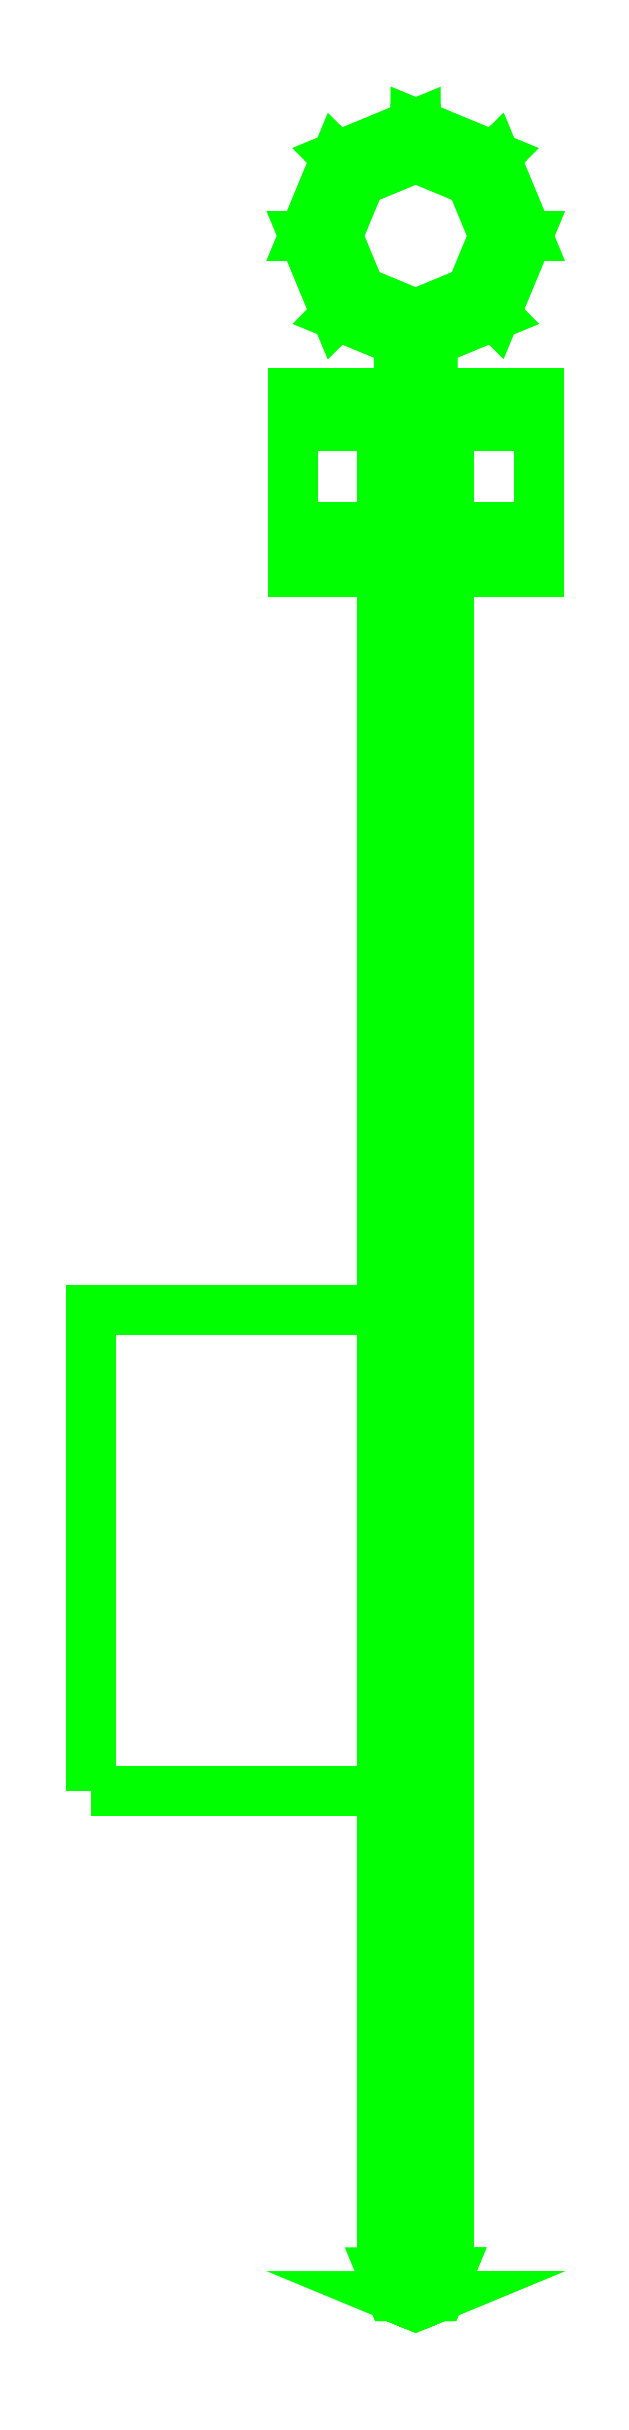
<metadata>
{"format":"dxf","ext":"dxf","renderer":"ezdxf+matplotlib","layout":"modelspace","background":"white","min_lineweight":24,"dpi":150}
</metadata>
<code>
0
SECTION
2
ENTITIES
0
3DFACE
8
TRAIL2
10
-0.29
20
0.86
30
0.03
11
-0.29
21
0.43
31
0.03
12
-0.29
22
0.43
32
0.06
13
-0.29
23
0.86
33
0.06
0
3DFACE
8
TRAIL2
10
-0.03
20
0.86
30
0.06
11
-0.03
21
0.43
31
0.06
12
-0.03
22
0.43
32
0.03
13
-0.03
23
0.86
33
0.03
0
3DFACE
8
TRAIL2
10
-0.29
20
0.86
30
0.06
11
-0.03
21
0.86
31
0.06
12
-0.03
22
0.86
32
0.03
13
-0.29
23
0.86
33
0.03
0
3DFACE
8
TRAIL2
10
-0.29
20
0.43
30
0.06
11
-0.03
21
0.43
31
0.06
12
-0.03
22
0.86
32
0.06
13
-0.29
23
0.86
33
0.06
0
3DFACE
8
TRAIL2
10
-0.29
20
0.43
30
0.03
11
-0.03
21
0.43
31
0.03
12
-0.03
22
0.43
32
0.06
13
-0.29
23
0.43
33
0.06
0
3DFACE
8
TRAIL2
10
0.11
20
1.52
30
-0.11
11
0.11
21
1.56
31
-0.14
12
0.11
22
1.68
32
-0.06
13
0.11
23
1.65
33
-0.03
0
3DFACE
8
TRAIL2
10
-0.02121
20
1.65
30
-0.02121
11
0.03
21
1.65
31
1e-16
12
0.02121
22
1.65
32
-0.02121
13
0
23
1.65
33
-0.03
0
3DFACE
8
TRAIL2
10
-0.03
20
1.65
30
1e-16
11
0.02121
21
1.65
31
0.02121
12
0.03
22
1.65
32
1e-16
13
-0.02121
23
1.65
33
-0.02121
0
3DFACE
8
TRAIL2
10
-0.02121
20
1.65
30
0.02121
11
0
21
1.65
31
0.03
12
0.02121
22
1.65
32
0.02121
13
-0.03
23
1.65
33
1e-16
0
3DFACE
8
TRAIL2
10
0.02121
20
1.65
30
-0.02121
11
0.03
21
1.65
31
0
12
0.03
22
0.06
32
0
13
0.02121
23
0.06
33
-0.02121
0
3DFACE
8
TRAIL2
10
0
20
1.65
30
-0.03
11
0.02121
21
1.65
31
-0.02121
12
0.02121
22
0.06
32
-0.02121
13
0
23
0.06
33
-0.03
0
3DFACE
8
TRAIL2
10
-0.02121
20
1.65
30
-0.02121
11
0
21
1.65
31
-0.03
12
0
22
0.06
32
-0.03
13
-0.02121
23
0.06
33
-0.02121
0
3DFACE
8
TRAIL2
10
-0.03
20
1.65
30
0
11
-0.02121
21
1.65
31
-0.02121
12
-0.02121
22
0.06
32
-0.02121
13
-0.03
23
0.06
33
0
0
3DFACE
8
TRAIL2
10
-0.02121
20
1.65
30
0.02121
11
-0.03
21
1.65
31
0
12
-0.03
22
0.06
32
0
13
-0.02121
23
0.06
33
0.02121
0
3DFACE
8
TRAIL2
10
0
20
1.65
30
0.03
11
-0.02121
21
1.65
31
0.02121
12
-0.02121
22
0.06
32
0.02121
13
0
23
0.06
33
0.03
0
3DFACE
8
TRAIL2
10
0.02121
20
1.65
30
0.02121
11
0
21
1.65
31
0.03
12
0
22
0.06
32
0.03
13
0.02121
23
0.06
33
0.02121
0
3DFACE
8
TRAIL2
10
0.03
20
1.65
30
0
11
0.02121
21
1.65
31
0.02121
12
0.02121
22
0.06
32
0.02121
13
0.03
23
0.06
33
0
0
3DFACE
8
TRAIL2
10
-0.03
20
0.06
30
-0.05
11
-0.03
21
0.06
31
0.05
12
0.03
22
0.06
32
0.05
13
0.03
23
0.06
33
-0.05
0
3DFACE
8
TRAIL2
10
-0.03
20
0.04
30
0.03
11
-0.03
21
0.04
31
-0.03
12
0.03
22
0.04
32
-0.03
13
0.03
23
0.04
33
0.03
0
3DFACE
8
TRAIL2
10
-0.03
20
0.04
30
-0.03
11
-0.03
21
0
31
-0.03
12
0.03
22
0
32
-0.03
13
0.03
23
0.04
33
-0.03
0
3DFACE
8
TRAIL2
10
-0.02121
20
-0.02121
30
-0.03
11
0
21
-0.03
31
-0.03
12
0
22
-0.03
32
-0.03
13
0.02121
23
-0.02121
33
-0.03
0
3DFACE
8
TRAIL2
10
-0.03
20
0
30
-0.03
11
-0.02121
21
-0.02121
31
-0.03
12
0.02121
22
-0.02121
32
-0.03
13
0.03
23
0
33
-0.03
0
3DFACE
8
TRAIL2
10
0.03
20
0.04
30
0.03
11
0.03
21
0.04
31
-0.03
12
0.03
22
0.06
32
-0.05
13
0.03
23
0.06
33
0.05
0
3DFACE
8
TRAIL2
10
-0.03
20
0.04
30
-0.03
11
-0.03
21
0.04
31
0.03
12
-0.03
22
0.06
32
0.05
13
-0.03
23
0.06
33
-0.05
0
3DFACE
8
TRAIL2
10
-0.03
20
0
30
0.03
11
-0.02121
21
-0.02121
31
0.03
12
-0.02121
22
-0.02121
32
0.05
13
-0.03
23
0
33
0.05
0
3DFACE
8
TRAIL2
10
-0.02121
20
-0.02121
30
0.03
11
0
21
-0.03
31
0.03
12
0
22
-0.03
32
0.05
13
-0.02121
23
-0.02121
33
0.05
0
3DFACE
8
TRAIL2
10
0
20
-0.03
30
0.03
11
0.02121
21
-0.02121
31
0.03
12
0.02121
22
-0.02121
32
0.05
13
0
23
-0.03
33
0.05
0
3DFACE
8
TRAIL2
10
0.02121
20
-0.02121
30
0.03
11
0.03
21
0
31
0.03
12
0.03
22
0
32
0.05
13
0.02121
23
-0.02121
33
0.05
0
3DFACE
8
TRAIL2
10
-0.03
20
0.04
30
0.03
11
-0.03
21
0
31
0.03
12
-0.03
22
0
32
0.05
13
-0.03
23
0.06
33
0.05
0
3DFACE
8
TRAIL2
10
0.03
20
0
30
0.03
11
0.03
21
0.04
31
0.03
12
0.03
22
0.06
32
0.05
13
0.03
23
0
33
0.05
0
3DFACE
8
TRAIL2
10
-0.03
20
0.06
30
0.05
11
-0.03
21
0
31
0.05
12
0.03
22
0
32
0.05
13
0.03
23
0.06
33
0.05
0
3DFACE
8
TRAIL2
10
-0.03
20
0
30
0.05
11
-0.02121
21
-0.02121
31
0.05
12
0.02121
22
-0.02121
32
0.05
13
0.03
23
0
33
0.05
0
3DFACE
8
TRAIL2
10
-0.02121
20
-0.02121
30
0.05
11
0
21
-0.03
31
0.05
12
0
22
-0.03
32
0.05
13
0.02121
23
-0.02121
33
0.05
0
3DFACE
8
TRAIL2
10
0.03
20
0
30
-0.03
11
0.02121
21
-0.02121
31
-0.03
12
0.02121
22
-0.02121
32
-0.05
13
0.03
23
0
33
-0.05
0
3DFACE
8
TRAIL2
10
0.02121
20
-0.02121
30
-0.03
11
0
21
-0.03
31
-0.03
12
0
22
-0.03
32
-0.05
13
0.02121
23
-0.02121
33
-0.05
0
3DFACE
8
TRAIL2
10
0
20
-0.03
30
-0.03
11
-0.02121
21
-0.02121
31
-0.03
12
-0.02121
22
-0.02121
32
-0.05
13
0
23
-0.03
33
-0.05
0
3DFACE
8
TRAIL2
10
-0.02121
20
-0.02121
30
-0.03
11
-0.03
21
0
31
-0.03
12
-0.03
22
0
32
-0.05
13
-0.02121
23
-0.02121
33
-0.05
0
3DFACE
8
TRAIL2
10
0.03
20
0
30
-0.05
11
0.02121
21
-0.02121
31
-0.05
12
-0.02121
22
-0.02121
32
-0.05
13
-0.03
23
0
33
-0.05
0
3DFACE
8
TRAIL2
10
0.02121
20
-0.02121
30
-0.05
11
0
21
-0.03
31
-0.05
12
0
22
-0.03
32
-0.05
13
-0.02121
23
-0.02121
33
-0.05
0
3DFACE
8
TRAIL2
10
0.03
20
0.04
30
-0.03
11
0.03
21
0
31
-0.03
12
0.03
22
0
32
-0.05
13
0.03
23
0.06
33
-0.05
0
3DFACE
8
TRAIL2
10
-0.03
20
0
30
-0.03
11
-0.03
21
0.04
31
-0.03
12
-0.03
22
0.06
32
-0.05
13
-0.03
23
0
33
-0.05
0
3DFACE
8
TRAIL2
10
0.03
20
0.06
30
-0.05
11
0.03
21
0
31
-0.05
12
-0.03
22
0
32
-0.05
13
-0.03
23
0.06
33
-0.05
0
3DFACE
8
TRAIL2
10
-0.11
20
1.68
30
-0.06
11
-0.11
21
1.56
31
-0.14
12
-0.11
22
1.52
32
-0.11
13
-0.11
23
1.65
33
-0.03
0
3DFACE
8
TRAIL2
10
-0.11
20
1.65
30
-0.03
11
-0.11
21
1.52
31
-0.11
12
0.11
22
1.52
32
-0.11
13
0.11
23
1.65
33
-0.03
0
3DFACE
8
TRAIL2
10
0.11
20
1.68
30
-0.06
11
0.11
21
1.56
31
-0.14
12
-0.11
22
1.56
32
-0.14
13
-0.11
23
1.68
33
-0.06
0
3DFACE
8
TRAIL2
10
-0.11
20
1.52
30
-0.11
11
-0.11
21
1.56
31
-0.14
12
0.11
22
1.56
32
-0.14
13
0.11
23
1.52
33
-0.11
0
3DFACE
8
TRAIL2
10
0.11
20
1.65
30
-0.03
11
0.11
21
1.68
31
-0.06
12
-0.11
22
1.68
32
-0.06
13
-0.11
23
1.65
33
-0.03
0
3DFACE
8
TRAIL2
10
0.015
20
1.726
30
0
11
0
21
1.735
31
0.015
12
0
22
1.65
32
0.015
13
0.015
23
1.65
33
0
0
3DFACE
8
TRAIL2
10
0
20
1.735
30
0.015
11
-0.015
21
1.726
31
0
12
-0.015
22
1.65
32
0
13
0
23
1.65
33
0.015
0
3DFACE
8
TRAIL2
10
-0.015
20
1.726
30
0
11
0
21
1.735
31
-0.015
12
0
22
1.65
32
-0.015
13
-0.015
23
1.65
33
0
0
3DFACE
8
TRAIL2
10
0
20
1.735
30
-0.015
11
0.015
21
1.726
31
0
12
0.015
22
1.65
32
0
13
0
23
1.65
33
-0.015
0
3DFACE
8
TRAIL2
10
0
20
1.735
30
-0.015
11
0
21
1.75
31
1e-16
12
0.0495
22
1.771
32
1e-16
13
0.0601
23
1.76
33
-0.015
0
3DFACE
8
TRAIL2
10
0
20
1.75
30
1e-16
11
0
21
1.735
31
0.015
12
0.0601
22
1.76
32
0.015
13
0.0495
23
1.771
33
1e-16
0
3DFACE
8
TRAIL2
10
0
20
1.735
30
0.015
11
0
21
1.72
31
1e-16
12
0.07071
22
1.749
32
1e-16
13
0.0601
23
1.76
33
0.015
0
3DFACE
8
TRAIL2
10
0
20
1.72
30
1e-16
11
0
21
1.735
31
-0.015
12
0.0601
22
1.76
32
-0.015
13
0.07071
23
1.749
33
1e-16
0
3DFACE
8
TRAIL2
10
0.0601
20
1.76
30
-0.015
11
0.0495
21
1.771
31
1e-16
12
0.07
22
1.82
32
1e-16
13
0.085
23
1.82
33
-0.015
0
3DFACE
8
TRAIL2
10
0.0495
20
1.771
30
1e-16
11
0.0601
21
1.76
31
0.015
12
0.085
22
1.82
32
0.015
13
0.07
23
1.82
33
1e-16
0
3DFACE
8
TRAIL2
10
0.0601
20
1.76
30
0.015
11
0.07071
21
1.749
31
1e-16
12
0.1
22
1.82
32
1e-16
13
0.085
23
1.82
33
0.015
0
3DFACE
8
TRAIL2
10
0.07071
20
1.749
30
1e-16
11
0.0601
21
1.76
31
-0.015
12
0.085
22
1.82
32
-0.015
13
0.1
23
1.82
33
1e-16
0
3DFACE
8
TRAIL2
10
0.085
20
1.82
30
-0.015
11
0.07
21
1.82
31
1e-16
12
0.0495
22
1.869
32
1e-16
13
0.0601
23
1.88
33
-0.015
0
3DFACE
8
TRAIL2
10
0.07
20
1.82
30
1e-16
11
0.085
21
1.82
31
0.015
12
0.0601
22
1.88
32
0.015
13
0.0495
23
1.869
33
1e-16
0
3DFACE
8
TRAIL2
10
0.085
20
1.82
30
0.015
11
0.1
21
1.82
31
1e-16
12
0.07071
22
1.891
32
1e-16
13
0.0601
23
1.88
33
0.015
0
3DFACE
8
TRAIL2
10
0.1
20
1.82
30
1e-16
11
0.085
21
1.82
31
-0.015
12
0.0601
22
1.88
32
-0.015
13
0.07071
23
1.891
33
1e-16
0
3DFACE
8
TRAIL2
10
0.0601
20
1.88
30
-0.015
11
0.0495
21
1.869
31
1e-16
12
-2e-16
22
1.89
32
1e-16
13
-2e-16
23
1.905
33
-0.015
0
3DFACE
8
TRAIL2
10
0.0495
20
1.869
30
1e-16
11
0.0601
21
1.88
31
0.015
12
-2e-16
22
1.905
32
0.015
13
-2e-16
23
1.89
33
1e-16
0
3DFACE
8
TRAIL2
10
0.0601
20
1.88
30
0.015
11
0.07071
21
1.891
31
1e-16
12
-2e-16
22
1.92
32
1e-16
13
-2e-16
23
1.905
33
0.015
0
3DFACE
8
TRAIL2
10
0.07071
20
1.891
30
1e-16
11
0.0601
21
1.88
31
-0.015
12
-2e-16
22
1.905
32
-0.015
13
-2e-16
23
1.92
33
1e-16
0
3DFACE
8
TRAIL2
10
-2e-16
20
1.905
30
-0.015
11
-2e-16
21
1.89
31
1e-16
12
-0.0495
22
1.869
32
1e-16
13
-0.0601
23
1.88
33
-0.015
0
3DFACE
8
TRAIL2
10
-2e-16
20
1.89
30
1e-16
11
-2e-16
21
1.905
31
0.015
12
-0.0601
22
1.88
32
0.015
13
-0.0495
23
1.869
33
1e-16
0
3DFACE
8
TRAIL2
10
-2e-16
20
1.905
30
0.015
11
-2e-16
21
1.92
31
1e-16
12
-0.07071
22
1.891
32
1e-16
13
-0.0601
23
1.88
33
0.015
0
3DFACE
8
TRAIL2
10
-2e-16
20
1.92
30
1e-16
11
-2e-16
21
1.905
31
-0.015
12
-0.0601
22
1.88
32
-0.015
13
-0.07071
23
1.891
33
1e-16
0
3DFACE
8
TRAIL2
10
-0.0601
20
1.88
30
-0.015
11
-0.0495
21
1.869
31
1e-16
12
-0.07
22
1.82
32
-2e-16
13
-0.085
23
1.82
33
-0.015
0
3DFACE
8
TRAIL2
10
-0.0495
20
1.869
30
1e-16
11
-0.0601
21
1.88
31
0.015
12
-0.085
22
1.82
32
0.015
13
-0.07
23
1.82
33
-2e-16
0
3DFACE
8
TRAIL2
10
-0.0601
20
1.88
30
0.015
11
-0.07071
21
1.891
31
1e-16
12
-0.1
22
1.82
32
-2e-16
13
-0.085
23
1.82
33
0.015
0
3DFACE
8
TRAIL2
10
-0.07071
20
1.891
30
1e-16
11
-0.0601
21
1.88
31
-0.015
12
-0.085
22
1.82
32
-0.015
13
-0.1
23
1.82
33
-2e-16
0
3DFACE
8
TRAIL2
10
-0.085
20
1.82
30
-0.015
11
-0.07
21
1.82
31
-2e-16
12
-0.0495
22
1.771
32
-2e-16
13
-0.0601
23
1.76
33
-0.015
0
3DFACE
8
TRAIL2
10
-0.07
20
1.82
30
-2e-16
11
-0.085
21
1.82
31
0.015
12
-0.0601
22
1.76
32
0.015
13
-0.0495
23
1.771
33
-2e-16
0
3DFACE
8
TRAIL2
10
-0.085
20
1.82
30
0.015
11
-0.1
21
1.82
31
-2e-16
12
-0.07071
22
1.749
32
-2e-16
13
-0.0601
23
1.76
33
0.015
0
3DFACE
8
TRAIL2
10
-0.1
20
1.82
30
-2e-16
11
-0.085
21
1.82
31
-0.015
12
-0.0601
22
1.76
32
-0.015
13
-0.07071
23
1.749
33
-2e-16
0
3DFACE
8
TRAIL2
10
-0.0601
20
1.76
30
-0.015
11
-0.0495
21
1.771
31
-2e-16
12
0
22
1.75
32
1e-16
13
0
23
1.735
33
-0.015
0
3DFACE
8
TRAIL2
10
-0.0495
20
1.771
30
-2e-16
11
-0.0601
21
1.76
31
0.015
12
0
22
1.735
32
0.015
13
0
23
1.75
33
1e-16
0
3DFACE
8
TRAIL2
10
-0.0601
20
1.76
30
0.015
11
-0.07071
21
1.749
31
-2e-16
12
0
22
1.72
32
1e-16
13
0
23
1.735
33
0.015
0
3DFACE
8
TRAIL2
10
-0.07071
20
1.749
30
-2e-16
11
-0.0601
21
1.76
31
-0.015
12
0
22
1.735
32
-0.015
13
0
23
1.72
33
1e-16
0
VIEWPORT
8
0
10
144.7
20
101.2
30
0
40
391.1
41
222.2
68
     2
69
     1
0
VIEWPORT
8
0
10
139.2
20
100.8
30
0
40
222.8
41
161.3
68
     1
69
     2
0
ENDSEC
0
EOF

</code>
